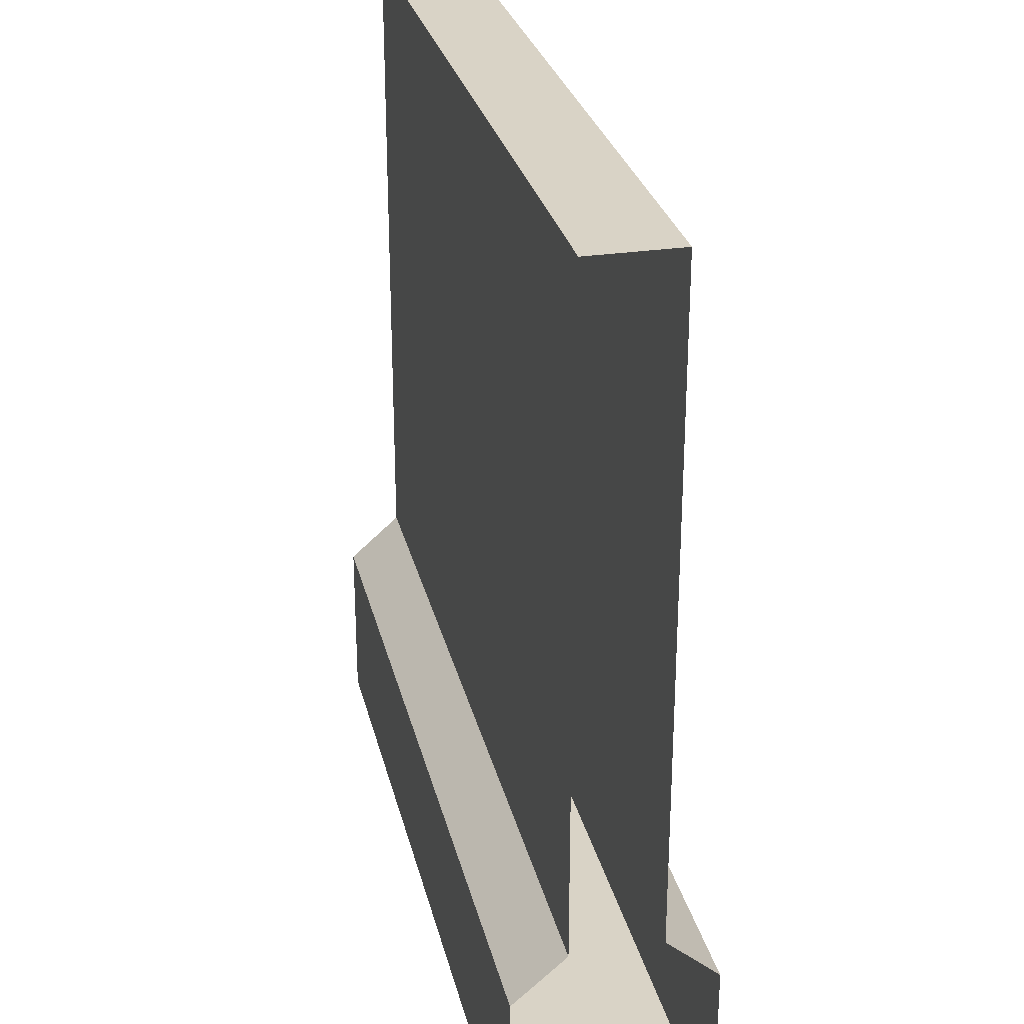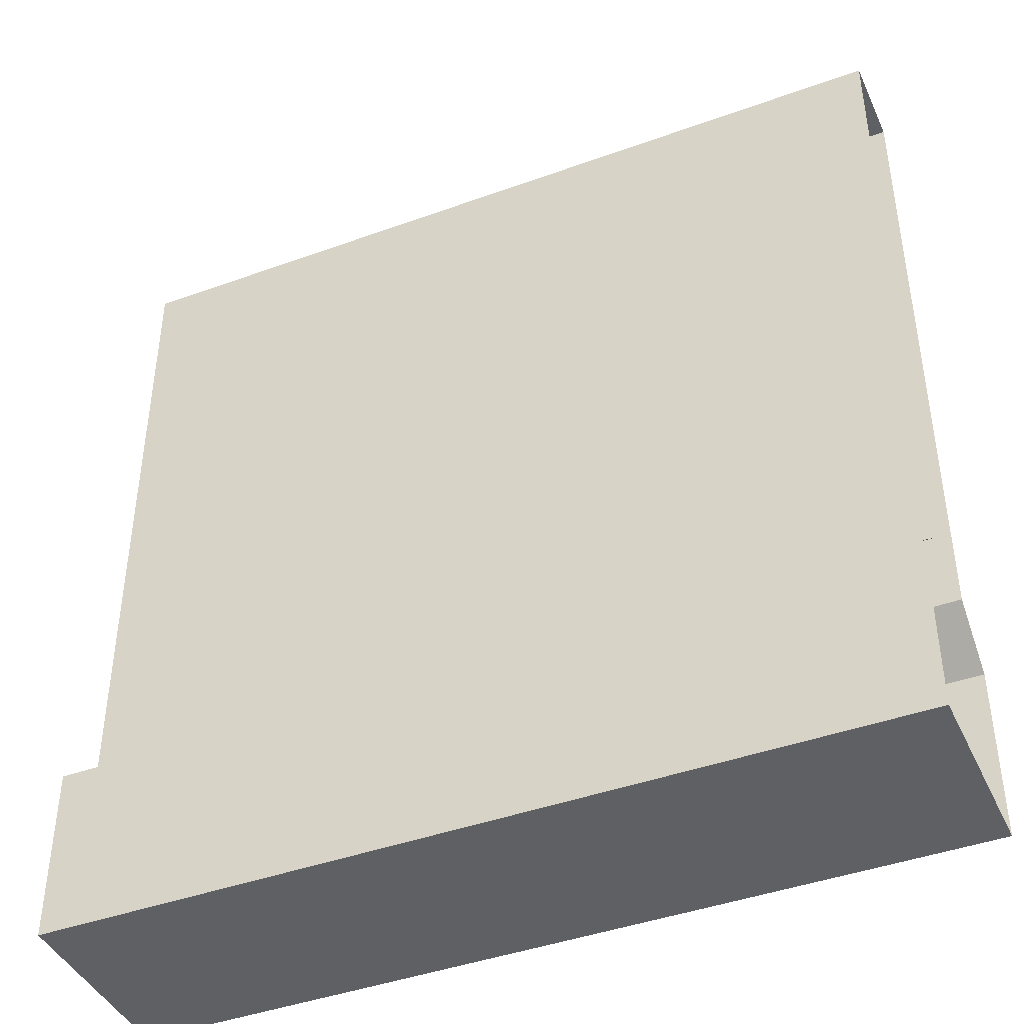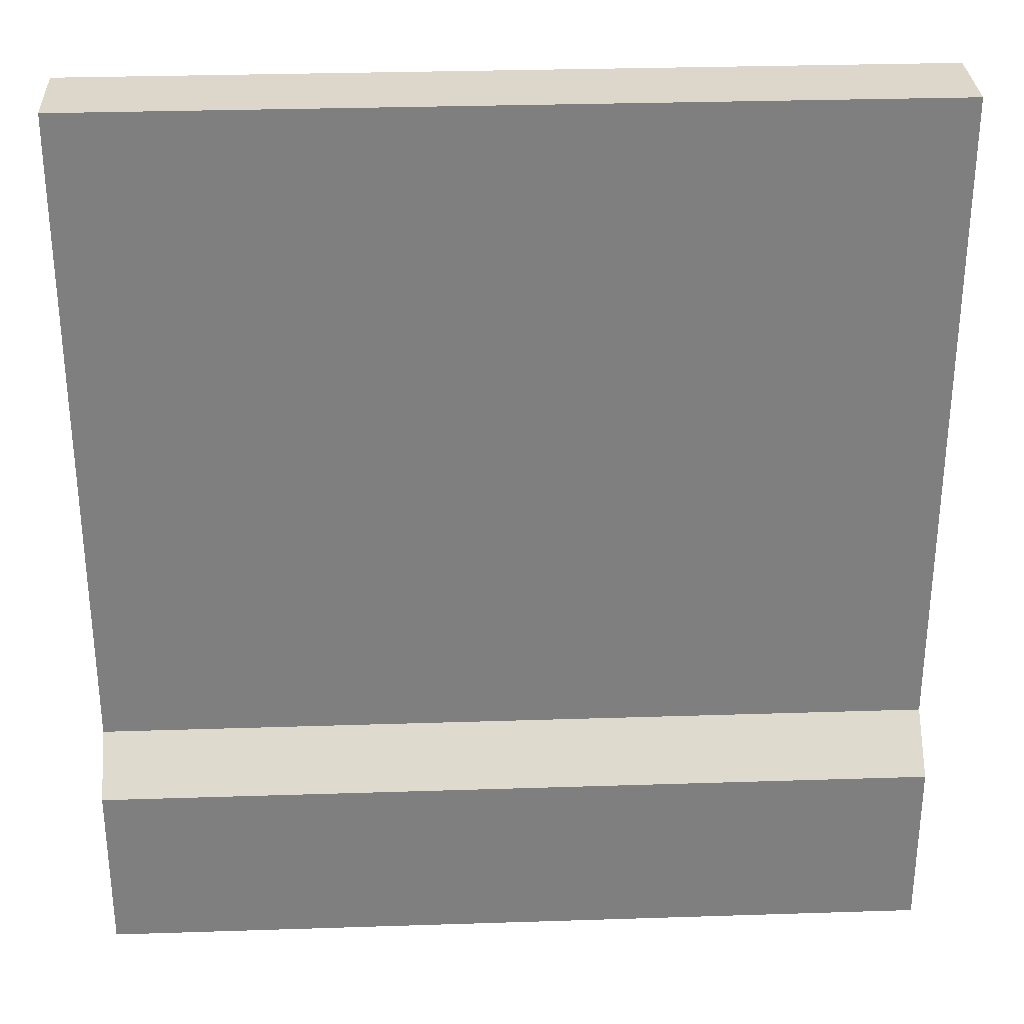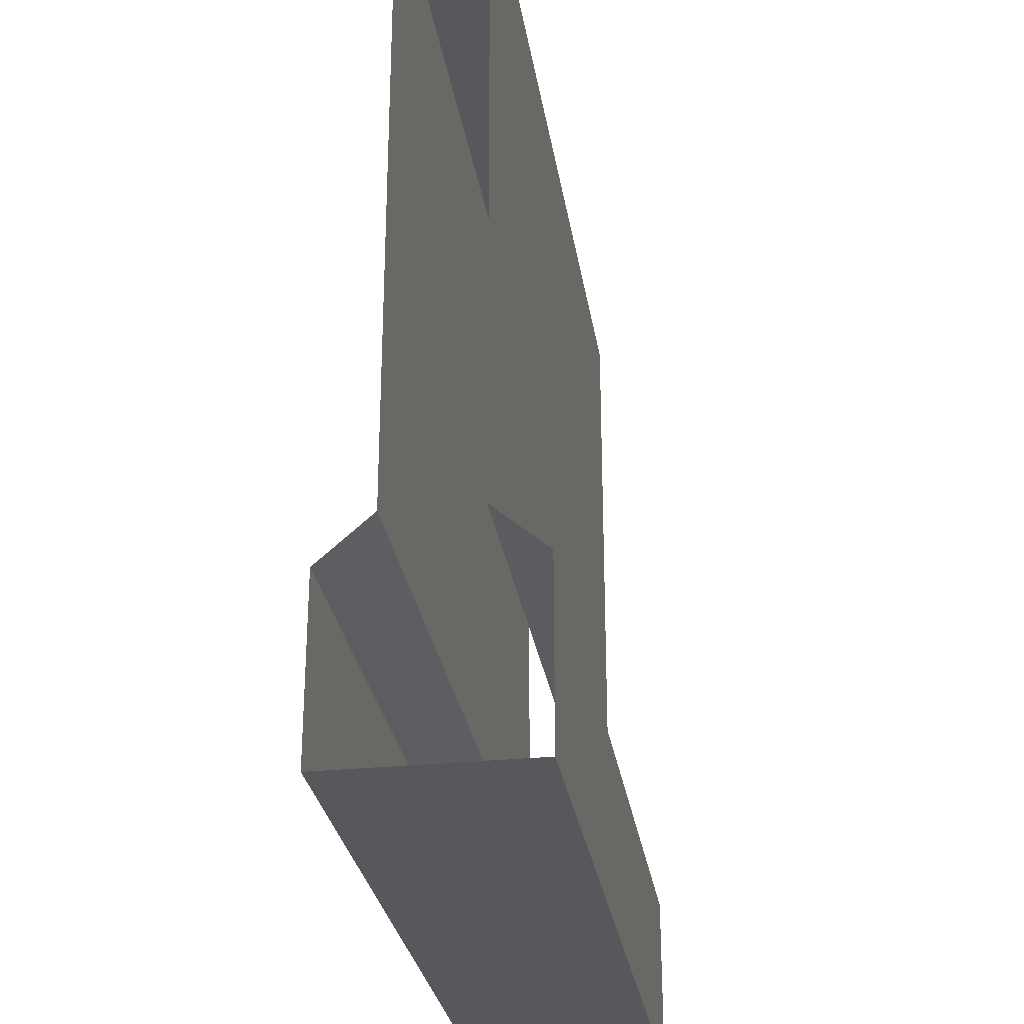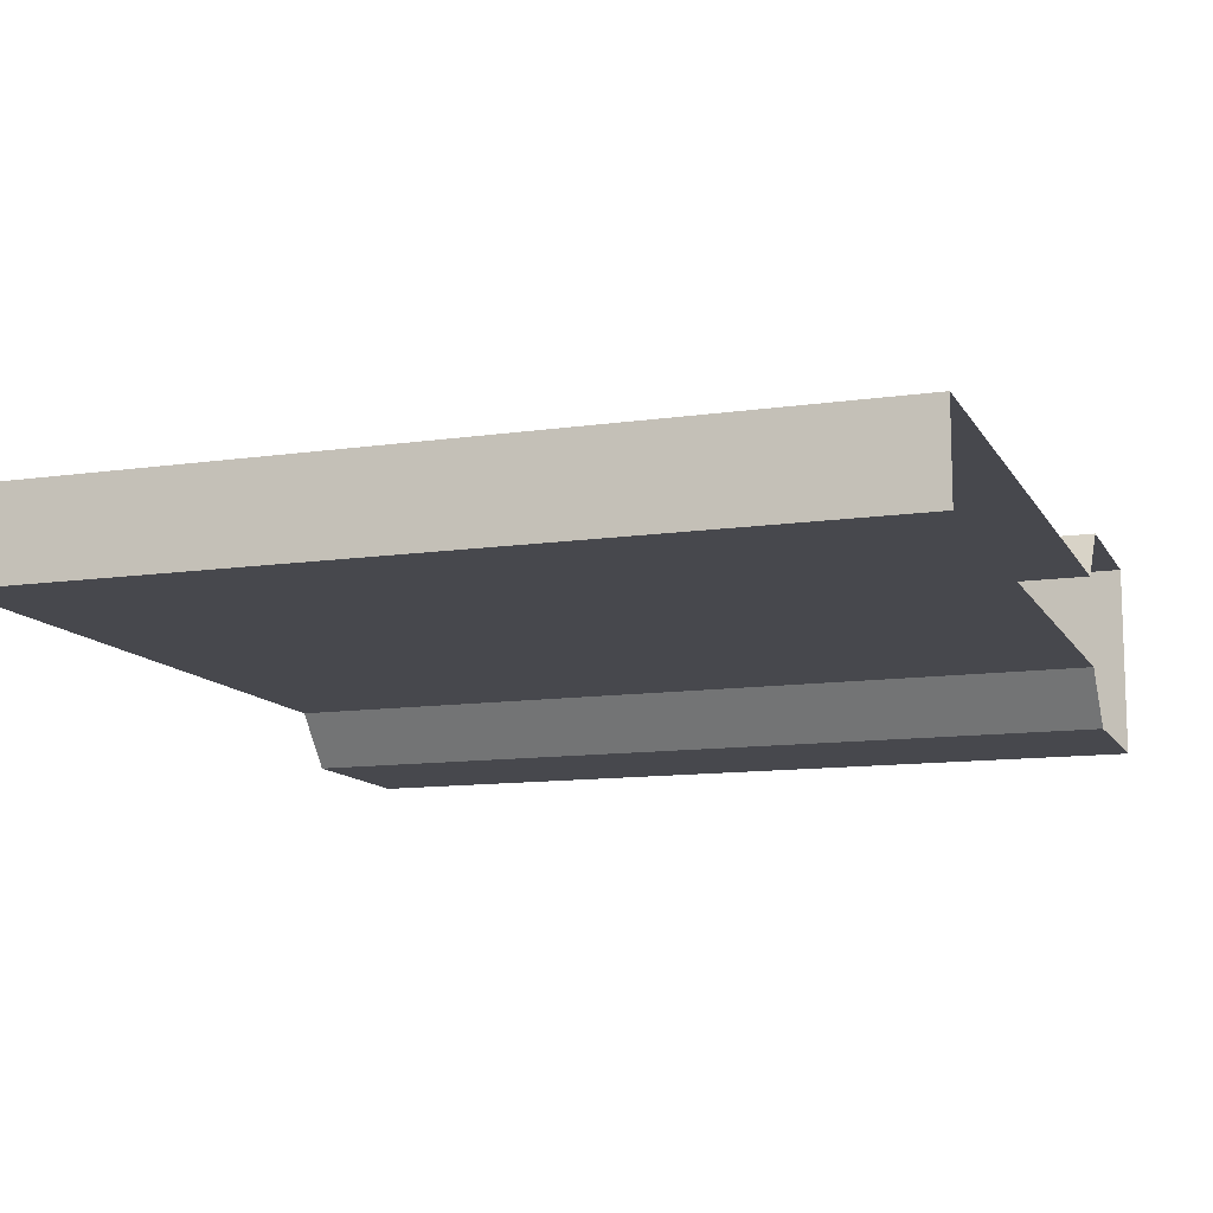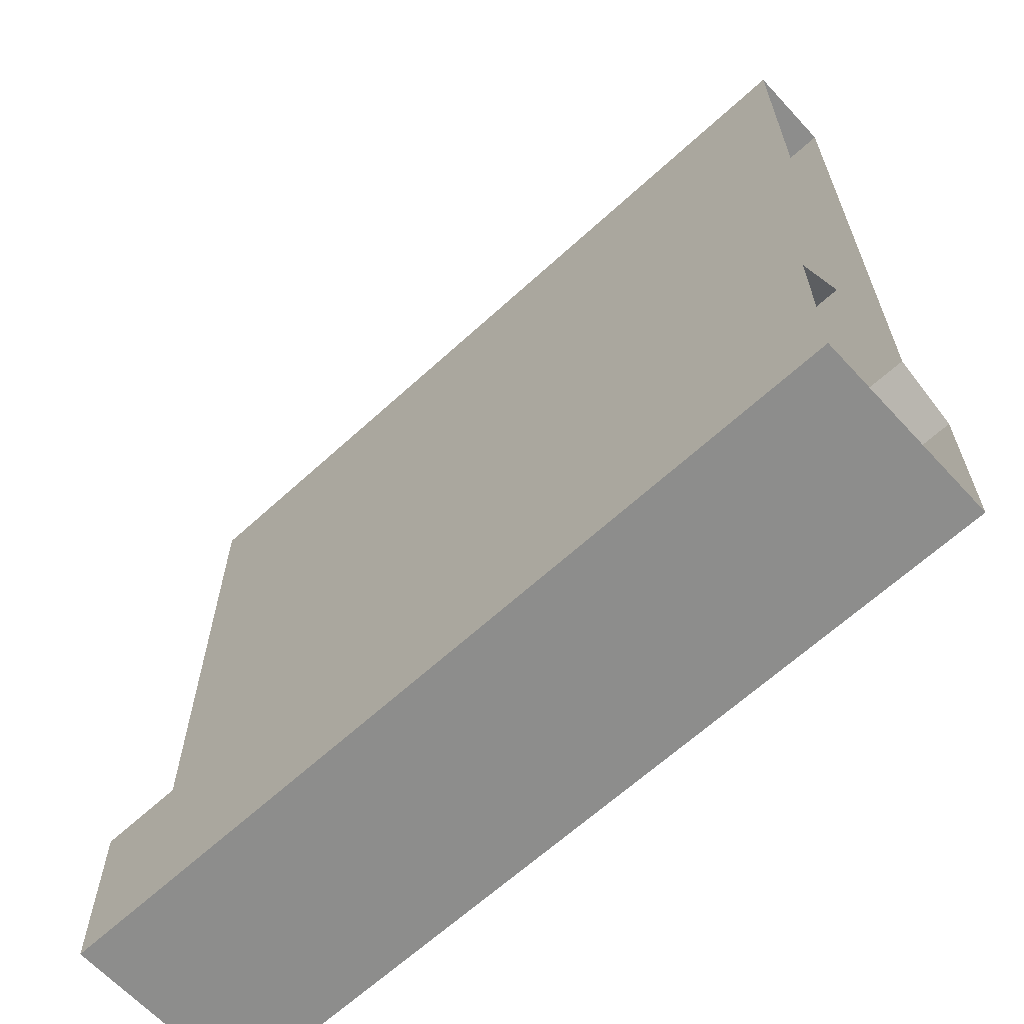
<metadata>
{"format":"obj","ext":"obj","renderer":"f3d","projection":"perspective","resolution":1024,"background":"white","views":[{"elev":28.3,"azim":-102.9,"up":"+Y"},{"elev":-42.7,"azim":23.4,"up":"+Y"},{"elev":30.4,"azim":-2.7,"up":"+Y"},{"elev":-28.7,"azim":98.8,"up":"+Y"},{"elev":-11.7,"azim":-160.8,"up":"+Z"},{"elev":-64.4,"azim":42.7,"up":"+Y"}]}
</metadata>
<code>
o Wall_01_Cube.091
v 3 -1.84 0.3197
v 3 4.517 0.3197
v 3 -1.84 -0.3197
v 3 4.517 -0.3197
v -3 -1.84 -0.3197
v -3 -1.84 0.3197
v -3 4.517 0.3197
v -3 4.517 -0.3197
v 3 -0.2511 0.3197
v 3 -0.2511 -0.3197
v -3 -0.2511 0.3197
v -3 -0.2511 -0.3197
v 3 -0.585 -0.6998
v 3 -1.84 -0.6998
v -3 -0.585 -0.6998
v -3 -1.84 -0.6998
v -3 -1.84 0.6998
v 3 -1.84 0.6998
v 3 -0.585 0.6998
v -3 -0.585 0.6998
f 11 19 9
f 2 11 9
f 4 7 2
f 1 5 3
f 10 8 4
f 14 15 13
f 19 17 18
f 5 14 3
f 12 13 15
f 6 18 17
f 11 20 19
f 2 7 11
f 4 8 7
f 1 6 5
f 10 12 8
f 14 16 15
f 19 20 17
f 5 16 14
f 12 10 13
f 6 1 18

</code>
